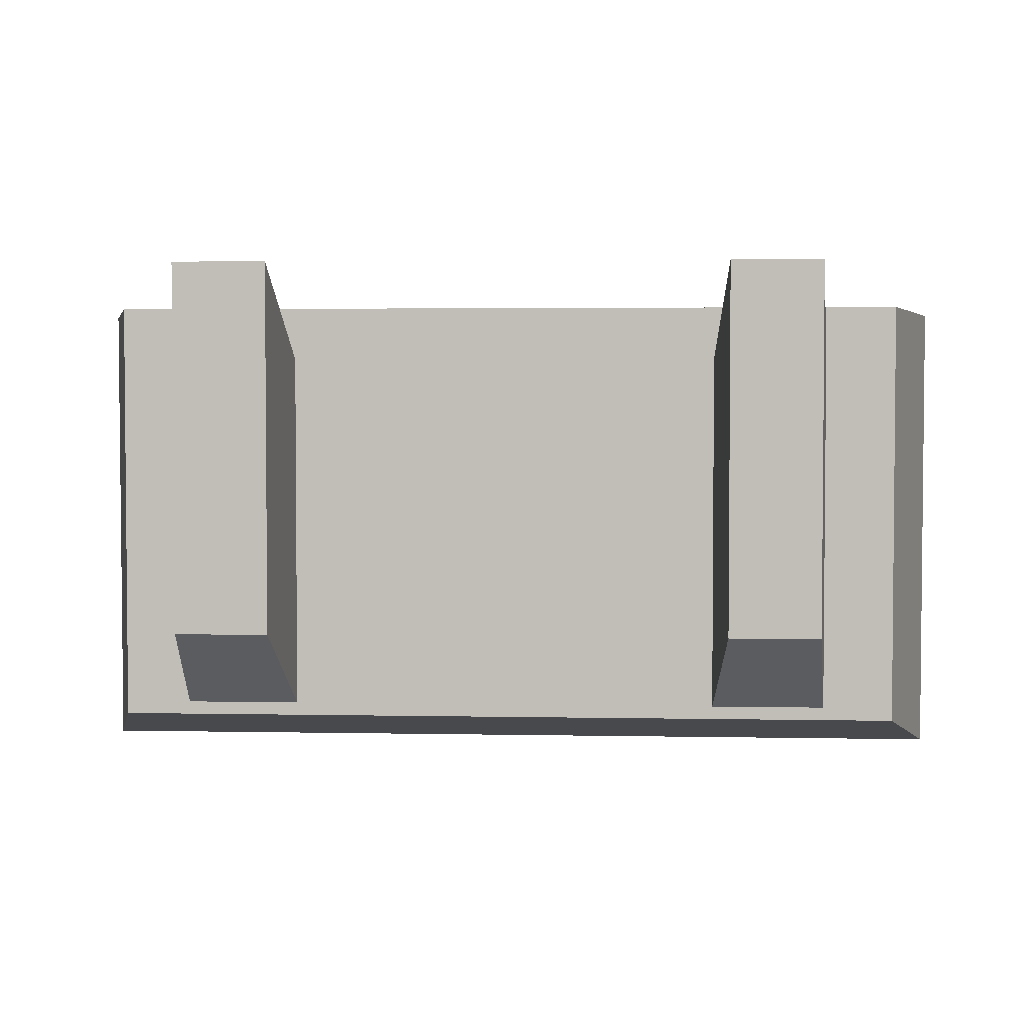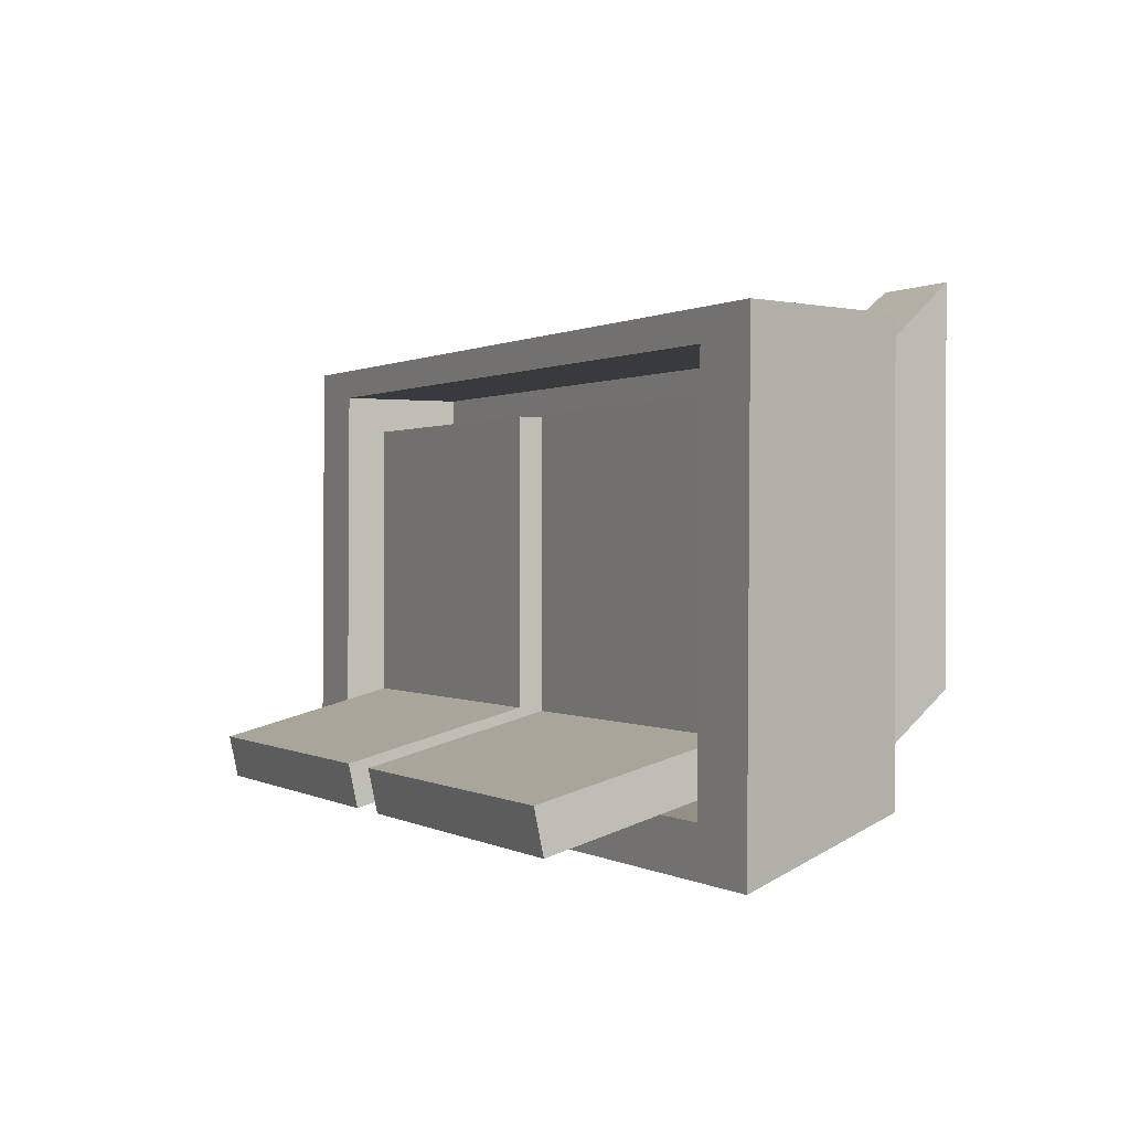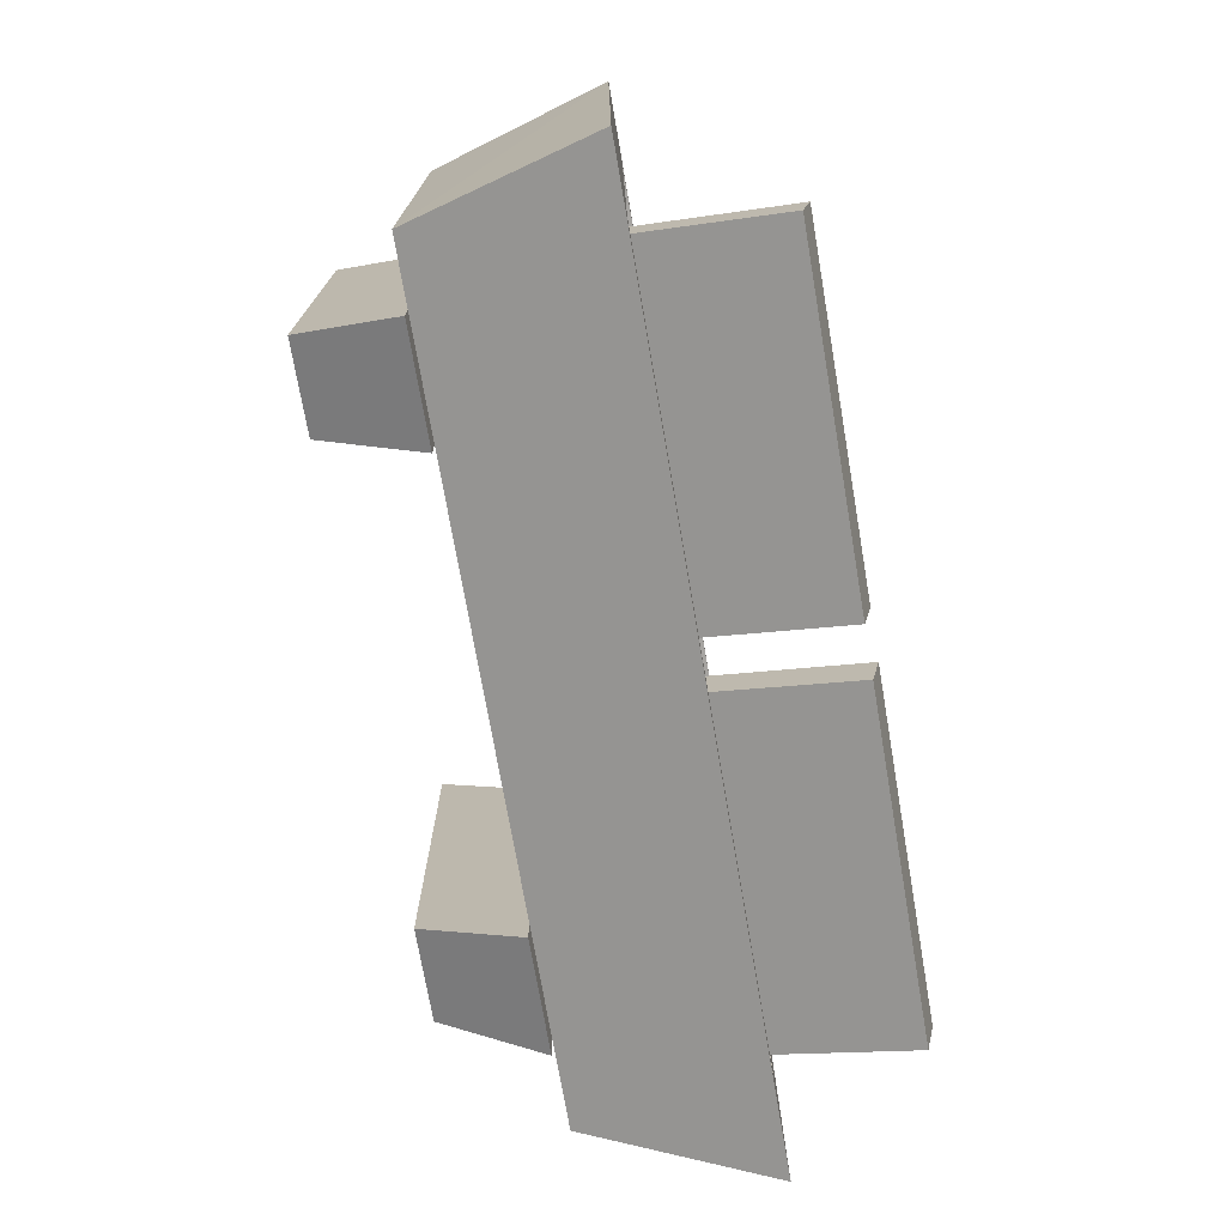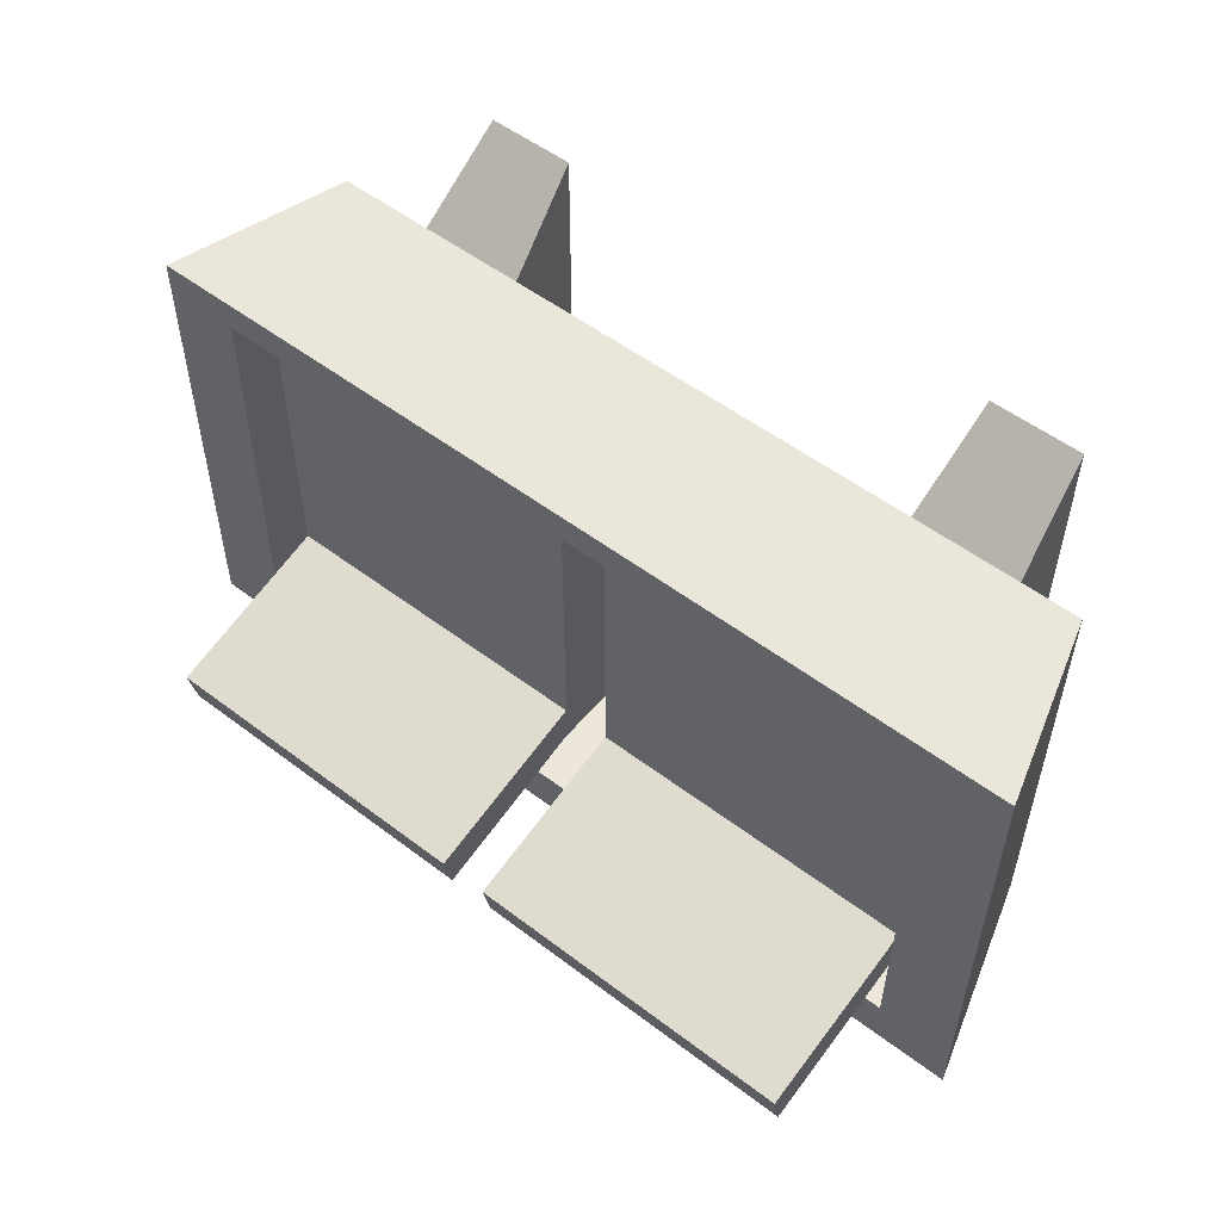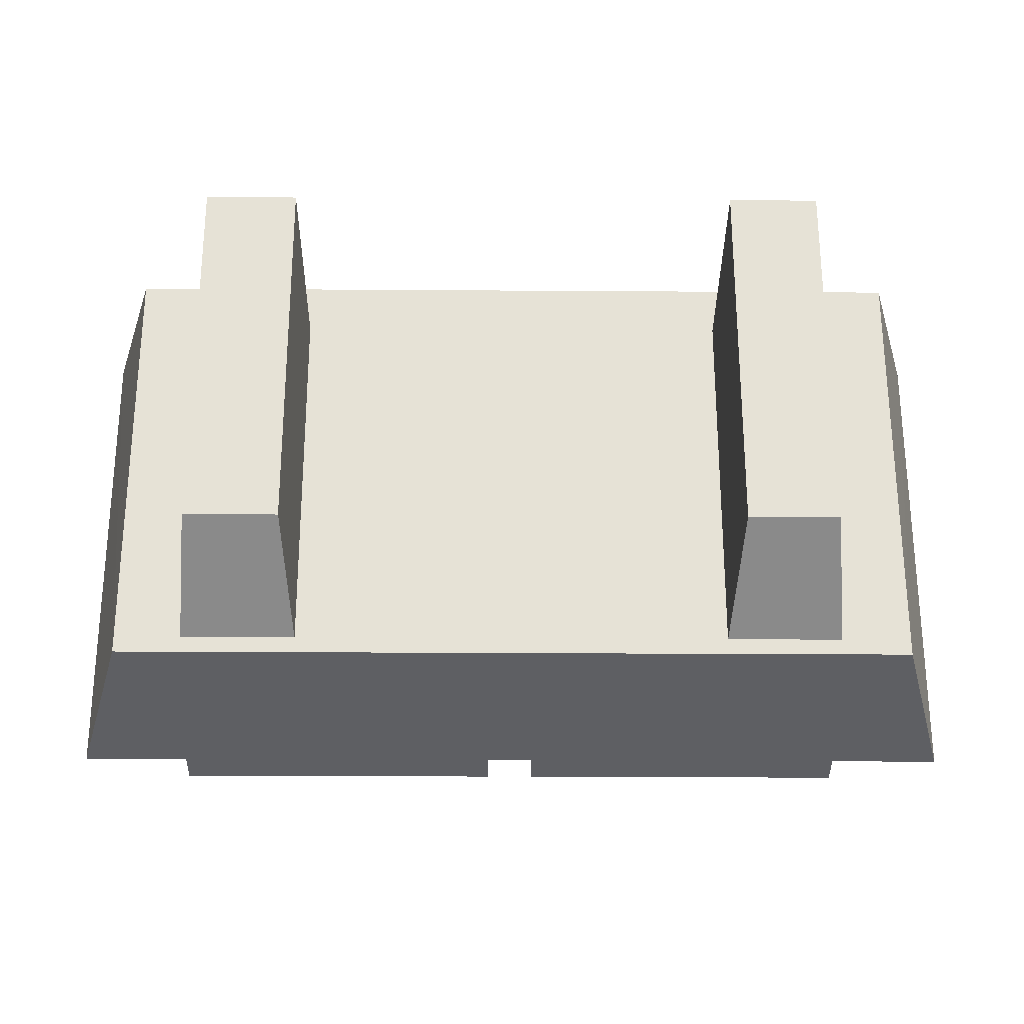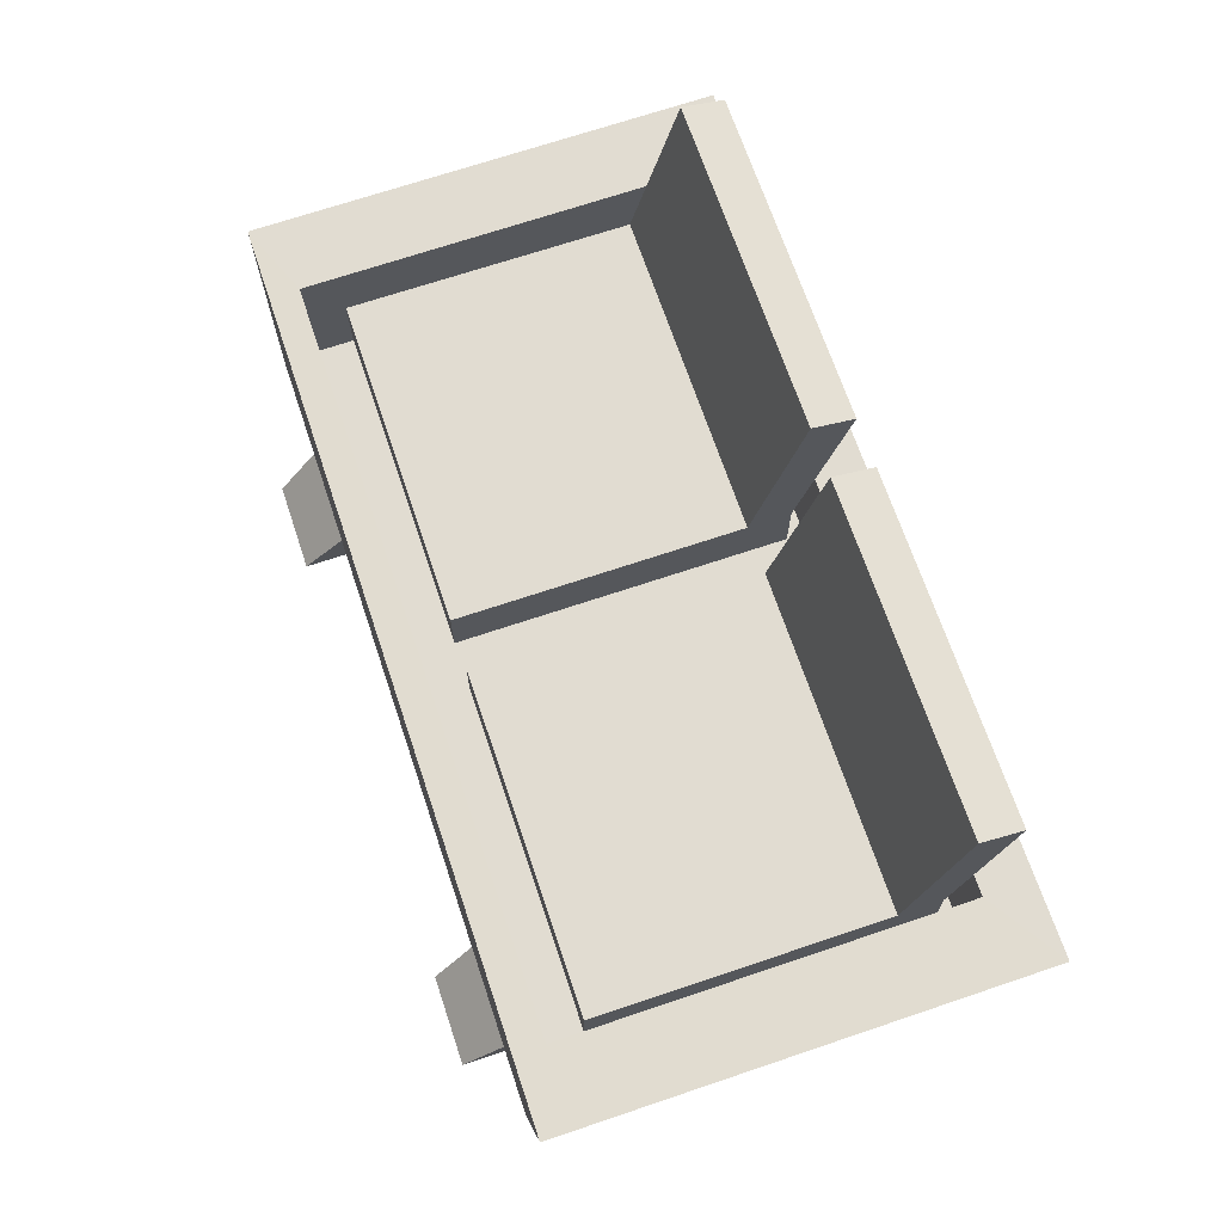
<metadata>
{"format":"obj","ext":"obj","renderer":"f3d","projection":"perspective","resolution":1024,"background":"white","views":[{"elev":3.1,"azim":3.8,"up":"+Z"},{"elev":0.5,"azim":-117.9,"up":"+Z"},{"elev":-73.5,"azim":99.8,"up":"+Z"},{"elev":53.7,"azim":-141.1,"up":"+Z"},{"elev":-25.9,"azim":-0.6,"up":"+Z"},{"elev":69.1,"azim":71.4,"up":"+Y"}]}
</metadata>
<code>
o Cube.002
v -0.6764 -0.1525 -0.1996
v -0.6764 -0.1525 0.8916
v -0.9514 -0.1525 0.8916
v -0.9514 -0.1525 -0.1996
v -0.9823 0.1696 -0.4468
v -0.6454 0.1696 -0.4468
v -0.6454 0.1696 0.6148
v -0.9823 0.1696 0.6148
v 0.9726 0.1696 -0.4468
v 0.9726 0.1696 0.6148
v 0.9378 -0.1525 0.8916
v 0.9378 -0.1525 -0.1996
v 0.6705 -0.1525 -0.1996
v 0.6705 -0.1525 0.8916
v 0.6357 0.1696 0.6148
v 0.6357 0.1696 -0.4468
v 1.072 0.6137 -0.2891
v 0.06934 1.154 -0.4286
v 0.06934 0.6137 -0.2891
v 0.06934 0.6145 0.5634
v 0.06934 0.6145 -0.4172
v 0.06934 0.4368 -0.4172
v 1.072 0.6145 -0.4172
v 1.072 0.4368 -0.4172
v 1.072 0.6145 0.5634
v 1.072 0.4368 0.5634
v 0.06934 0.4368 0.5634
v 1.072 0.6145 0.5634
v 1.072 0.6145 -0.4172
v 0.06934 0.6145 -0.4172
v 1.072 0.614 -0.4162
v 0.06934 1.127 -0.5557
v 1.072 1.127 -0.5557
v 0.06934 0.614 -0.4162
v 1.072 1.154 -0.4286
v -0.07303 0.6137 -0.2891
v -0.07303 1.154 -0.4286
v -1.076 0.6137 -0.2891
v -1.076 0.6145 0.5634
v -1.076 0.6145 -0.4172
v -1.076 0.4368 -0.4172
v -0.07303 0.6145 -0.4172
v -0.07303 0.4368 -0.4172
v -0.07303 0.6145 0.5634
v -0.07303 0.4368 0.5634
v -1.076 0.4368 0.5634
v -0.07303 0.614 -0.4162
v -1.076 0.614 -0.4162
v -0.07303 1.127 -0.5557
v -1.076 1.154 -0.4286
v -1.076 1.127 -0.5557
v 0.06934 0.6145 0.5634
f 1 2 3
f 1 4 5
f 2 1 6
f 7 8 2
f 4 3 8
f 9 10 11
f 12 13 9
f 12 11 14
f 10 15 14
f 13 14 15
f 6 5 8
f 9 16 15
f 17 18 19
f 20 21 22
f 21 23 24
f 23 25 26
f 25 20 27
f 28 29 30
f 25 23 21
f 31 32 33
f 34 18 32
f 32 35 33
f 33 35 31
f 36 37 38
f 39 40 41
f 40 42 43
f 42 44 45
f 44 39 46
f 44 42 40
f 47 48 49
f 48 50 51
f 51 37 49
f 49 37 47
f 4 1 3
f 6 1 5
f 7 2 6
f 8 3 2
f 5 4 8
f 12 9 11
f 13 16 9
f 13 12 14
f 11 10 14
f 16 13 15
f 7 6 8
f 10 9 15
f 35 18 17
f 27 20 22
f 22 21 24
f 24 23 26
f 26 25 27
f 52 28 30
f 20 25 21
f 34 32 31
f 19 18 34
f 18 35 32
f 31 35 17
f 38 37 50
f 46 39 41
f 41 40 43
f 43 42 45
f 45 44 46
f 39 44 40
f 49 48 51
f 38 50 48
f 50 37 51
f 47 37 36
o Cube1
v -1.341 0.7195 0.7649
v -1.341 0.7281 -0.6339
v -1.182 0.1844 -0.4876
v 1.341 0.7281 -0.6339
v 1.182 0.1844 -0.4876
v 1.341 0.7195 0.7649
v -1.182 0.1844 0.7695
v 1.117 0.7272 -0.4887
v 1.117 0.7201 0.6761
v -1.117 0.7272 -0.4887
v -1.117 0.7201 0.6761
v 1.117 0.3448 -0.4887
v 1.117 0.3376 0.6761
v -1.117 0.3376 0.6761
v -1.117 0.3448 -0.4887
v 1.182 0.1844 0.7695
f 53 54 55
f 54 56 57
f 56 58 57
f 59 55 57
f 53 59 58
f 60 61 58
f 62 53 63
f 62 60 56
f 64 65 61
f 66 67 63
f 67 64 60
f 59 53 55
f 55 54 57
f 58 68 57
f 68 59 57
f 66 65 67
f 63 53 61
f 53 58 61
f 56 60 58
f 54 53 62
f 54 62 56
f 60 64 61
f 67 62 63
f 66 63 65
f 62 67 60
f 67 65 64
f 63 61 65
f 59 68 58

</code>
